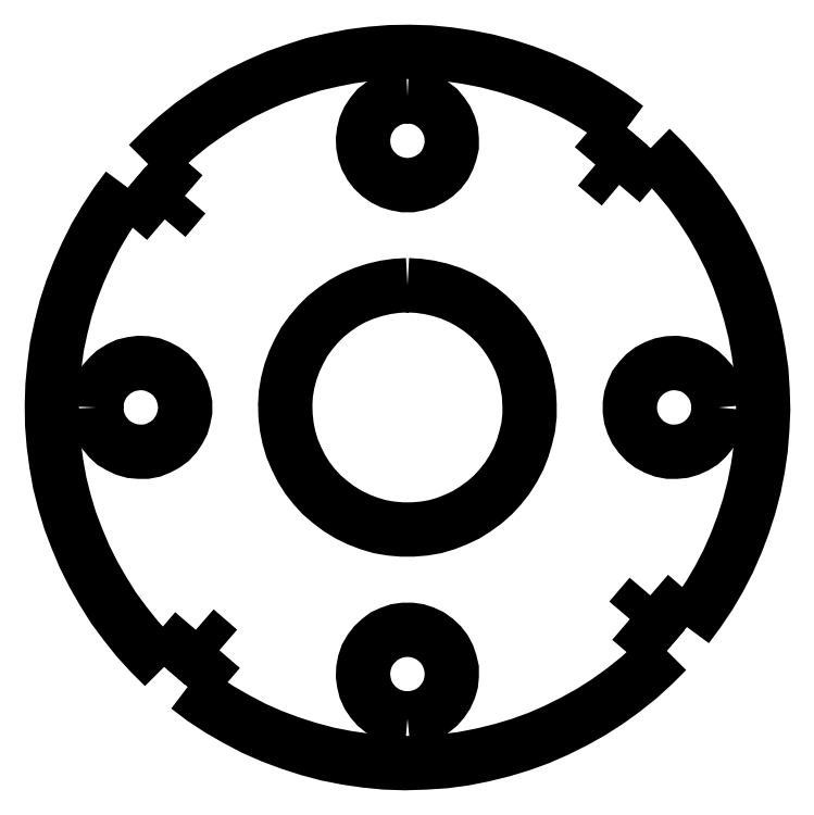
<metadata>
{"format":"dxf","ext":"dxf","renderer":"ezdxf+matplotlib","layout":"modelspace","background":"white","min_lineweight":24,"dpi":150}
</metadata>
<code>
0
SECTION
2
ENTITIES
0
LWPOLYLINE
8
Layer_1
90
2
70
0
10
-32.71
20
189.8
30
0
10
-29.15
20
194
30
0
0
LWPOLYLINE
8
Layer_1
90
2
70
0
10
-30.03
20
187.6
30
0
10
-32.71
20
189.8
30
0
0
LWPOLYLINE
8
Layer_1
90
2
70
0
10
-26.5
20
191.7
30
0
10
-30.03
20
187.6
30
0
0
LWPOLYLINE
8
Layer_1
90
2
70
0
10
-26.54
20
141.4
30
0
10
-22.41
20
137.8
30
0
0
LWPOLYLINE
8
Layer_1
90
2
70
0
10
-28.83
20
138.7
30
0
10
-26.54
20
141.4
30
0
0
LWPOLYLINE
8
Layer_1
90
2
70
0
10
-24.67
20
135.2
30
0
10
-28.83
20
138.7
30
0
0
LWPOLYLINE
8
Layer_1
90
28
70
0
10
-24.67
20
135.2
30
0
10
-26.22
20
133.6
30
0
10
-27.84
20
132.1
30
0
10
-29.57
20
130.7
30
0
10
-31.34
20
129.5
30
0
10
-33.21
20
128.3
30
0
10
-35.11
20
127.2
30
0
10
-37.09
20
126.2
30
0
10
-39.1
20
125.3
30
0
10
-41.14
20
124.6
30
0
10
-43.26
20
124
30
0
10
-45.41
20
123.4
30
0
10
-47.56
20
123
30
0
10
-49.72
20
122.7
30
0
10
-51.94
20
122.6
30
0
10
-54.13
20
122.5
30
0
10
-56.31
20
122.6
30
0
10
-58.5
20
122.8
30
0
10
-60.69
20
123.1
30
0
10
-62.84
20
123.5
30
0
10
-64.96
20
124.1
30
0
10
-67.04
20
124.8
30
0
10
-69.12
20
125.6
30
0
10
-71.13
20
126.4
30
0
10
-73.07
20
127.5
30
0
10
-74.98
20
128.6
30
0
10
-76.81
20
129.8
30
0
10
-78.57
20
131.1
30
0
0
LWPOLYLINE
8
Layer_1
90
2
70
0
10
-75.01
20
135.2
30
0
10
-78.57
20
131.1
30
0
0
LWPOLYLINE
8
Layer_1
90
2
70
0
10
-77.66
20
137.5
30
0
10
-75.01
20
135.2
30
0
0
LWPOLYLINE
8
Layer_1
90
28
70
0
10
-81.22
20
133.4
30
0
10
-82.77
20
134.9
30
0
10
-84.25
20
136.5
30
0
10
-85.63
20
138.3
30
0
10
-86.93
20
140
30
0
10
-88.1
20
141.9
30
0
10
-89.19
20
143.8
30
0
10
-90.18
20
145.8
30
0
10
-91.03
20
147.8
30
0
10
-91.8
20
149.8
30
0
10
-92.44
20
151.9
30
0
10
-92.97
20
154.1
30
0
10
-93.36
20
156.3
30
0
10
-93.64
20
158.4
30
0
10
-93.81
20
160.6
30
0
10
-93.85
20
162.8
30
0
10
-93.78
20
165
30
0
10
-93.57
20
167.2
30
0
10
-93.28
20
169.4
30
0
10
-92.83
20
171.5
30
0
10
-92.3
20
173.6
30
0
10
-91.63
20
175.7
30
0
10
-90.82
20
177.8
30
0
10
-89.93
20
179.8
30
0
10
-88.95
20
181.8
30
0
10
-87.82
20
183.7
30
0
10
-86.62
20
185.5
30
0
10
-85.31
20
187.3
30
0
0
LWPOLYLINE
8
Layer_1
90
2
70
0
10
-81.15
20
183.7
30
0
10
-85.31
20
187.3
30
0
0
LWPOLYLINE
8
Layer_1
90
2
70
0
10
-78.89
20
186.3
30
0
10
-81.15
20
183.7
30
0
0
LWPOLYLINE
8
Layer_1
90
2
70
0
10
-83.02
20
189.9
30
0
10
-78.89
20
186.3
30
0
0
LWPOLYLINE
8
Layer_1
90
42
70
1
10
-53.84
20
127.5
30
0
10
-54.62
20
127.6
30
0
10
-55.36
20
127.8
30
0
10
-56.07
20
128.1
30
0
10
-56.74
20
128.5
30
0
10
-57.34
20
128.9
30
0
10
-57.83
20
129.5
30
0
10
-58.25
20
130.1
30
0
10
-58.57
20
130.9
30
0
10
-58.75
20
131.6
30
0
10
-58.85
20
132.3
30
0
10
-58.82
20
133.1
30
0
10
-58.68
20
133.8
30
0
10
-58.43
20
134.6
30
0
10
-58.04
20
135.3
30
0
10
-57.58
20
135.9
30
0
10
-57.02
20
136.4
30
0
10
-56.42
20
136.8
30
0
10
-55.71
20
137.2
30
0
10
-55.01
20
137.4
30
0
10
-54.23
20
137.5
30
0
10
-53.46
20
137.5
30
0
10
-52.72
20
137.4
30
0
10
-51.97
20
137.2
30
0
10
-51.3
20
136.8
30
0
10
-50.67
20
136.4
30
0
10
-50.1
20
135.9
30
0
10
-49.65
20
135.3
30
0
10
-49.29
20
134.6
30
0
10
-49.05
20
133.8
30
0
10
-48.87
20
133.1
30
0
10
-48.87
20
132.3
30
0
10
-48.94
20
131.6
30
0
10
-49.15
20
130.9
30
0
10
-49.47
20
130.1
30
0
10
-49.89
20
129.5
30
0
10
-50.39
20
128.9
30
0
10
-50.99
20
128.5
30
0
10
-51.62
20
128.1
30
0
10
-52.36
20
127.8
30
0
10
-53.1
20
127.6
30
0
10
-53.84
20
127.5
30
0
0
LWPOLYLINE
8
Layer_1
90
42
70
1
10
-18.85
20
162.5
30
0
10
-18.92
20
161.8
30
0
10
-19.1
20
161
30
0
10
-19.38
20
160.3
30
0
10
-19.77
20
159.7
30
0
10
-20.26
20
159.1
30
0
10
-20.82
20
158.5
30
0
10
-21.46
20
158.2
30
0
10
-22.16
20
157.8
30
0
10
-22.91
20
157.6
30
0
10
-23.65
20
157.6
30
0
10
-24.42
20
157.6
30
0
10
-25.16
20
157.7
30
0
10
-25.9
20
158
30
0
10
-26.57
20
158.3
30
0
10
-27.17
20
158.8
30
0
10
-27.7
20
159.4
30
0
10
-28.16
20
160
30
0
10
-28.48
20
160.7
30
0
10
-28.73
20
161.4
30
0
10
-28.83
20
162.1
30
0
10
-28.83
20
162.9
30
0
10
-28.73
20
163.7
30
0
10
-28.48
20
164.4
30
0
10
-28.16
20
165.1
30
0
10
-27.7
20
165.7
30
0
10
-27.17
20
166.3
30
0
10
-26.57
20
166.7
30
0
10
-25.9
20
167.1
30
0
10
-25.16
20
167.4
30
0
10
-24.42
20
167.5
30
0
10
-23.65
20
167.5
30
0
10
-22.91
20
167.4
30
0
10
-22.16
20
167.3
30
0
10
-21.46
20
166.9
30
0
10
-20.82
20
166.5
30
0
10
-20.26
20
166
30
0
10
-19.77
20
165.4
30
0
10
-19.38
20
164.8
30
0
10
-19.1
20
164
30
0
10
-18.92
20
163.3
30
0
10
-18.85
20
162.5
30
0
0
LWPOLYLINE
8
Layer_1
90
70
70
1
10
-53.84
20
176.3
30
0
10
-52.61
20
176.2
30
0
10
-51.37
20
176
30
0
10
-50.14
20
175.8
30
0
10
-48.94
20
175.4
30
0
10
-47.81
20
174.9
30
0
10
-46.72
20
174.3
30
0
10
-45.66
20
173.6
30
0
10
-44.71
20
172.8
30
0
10
-43.79
20
171.9
30
0
10
-42.98
20
171
30
0
10
-42.27
20
169.9
30
0
10
-41.64
20
168.8
30
0
10
-41.11
20
167.7
30
0
10
-40.69
20
166.6
30
0
10
-40.4
20
165.3
30
0
10
-40.19
20
164.1
30
0
10
-40.12
20
162.8
30
0
10
-40.12
20
161.6
30
0
10
-40.26
20
160.3
30
0
10
-40.54
20
159.1
30
0
10
-40.9
20
157.9
30
0
10
-41.36
20
156.8
30
0
10
-41.96
20
155.7
30
0
10
-42.63
20
154.6
30
0
10
-43.4
20
153.6
30
0
10
-44.25
20
152.7
30
0
10
-45.17
20
151.9
30
0
10
-46.19
20
151.1
30
0
10
-47.25
20
150.5
30
0
10
-48.38
20
149.9
30
0
10
-49.54
20
149.5
30
0
10
-50.74
20
149.1
30
0
10
-51.97
20
148.9
30
0
10
-53.24
20
148.8
30
0
10
-54.48
20
148.8
30
0
10
-55.71
20
148.9
30
0
10
-56.95
20
149.1
30
0
10
-58.15
20
149.5
30
0
10
-59.35
20
149.9
30
0
10
-60.44
20
150.5
30
0
10
-61.53
20
151.1
30
0
10
-62.52
20
151.9
30
0
10
-63.47
20
152.7
30
0
10
-64.32
20
153.6
30
0
10
-65.1
20
154.6
30
0
10
-65.77
20
155.7
30
0
10
-66.33
20
156.8
30
0
10
-66.83
20
157.9
30
0
10
-67.18
20
159.1
30
0
10
-67.43
20
160.3
30
0
10
-67.57
20
161.6
30
0
10
-67.6
20
162.8
30
0
10
-67.53
20
164.1
30
0
10
-67.32
20
165.3
30
0
10
-67
20
166.6
30
0
10
-66.58
20
167.7
30
0
10
-66.05
20
168.8
30
0
10
-65.45
20
169.9
30
0
10
-64.71
20
171
30
0
10
-63.9
20
171.9
30
0
10
-63.02
20
172.8
30
0
10
-62.03
20
173.6
30
0
10
-61.01
20
174.3
30
0
10
-59.91
20
174.9
30
0
10
-58.75
20
175.4
30
0
10
-57.55
20
175.8
30
0
10
-56.35
20
176
30
0
10
-55.11
20
176.2
30
0
10
-53.84
20
176.3
30
0
0
LWPOLYLINE
8
Layer_1
90
42
70
1
10
-53.84
20
197.5
30
0
10
-53.1
20
197.5
30
0
10
-52.36
20
197.3
30
0
10
-51.62
20
197
30
0
10
-50.99
20
196.6
30
0
10
-50.39
20
196.1
30
0
10
-49.89
20
195.5
30
0
10
-49.47
20
194.9
30
0
10
-49.15
20
194.2
30
0
10
-48.94
20
193.5
30
0
10
-48.87
20
192.7
30
0
10
-48.87
20
192
30
0
10
-49.05
20
191.2
30
0
10
-49.29
20
190.5
30
0
10
-49.65
20
189.8
30
0
10
-50.1
20
189.2
30
0
10
-50.67
20
188.7
30
0
10
-51.3
20
188.2
30
0
10
-51.97
20
187.9
30
0
10
-52.72
20
187.7
30
0
10
-53.46
20
187.5
30
0
10
-54.23
20
187.5
30
0
10
-55.01
20
187.7
30
0
10
-55.71
20
187.9
30
0
10
-56.42
20
188.2
30
0
10
-57.02
20
188.7
30
0
10
-57.58
20
189.2
30
0
10
-58.04
20
189.8
30
0
10
-58.43
20
190.5
30
0
10
-58.68
20
191.2
30
0
10
-58.82
20
192
30
0
10
-58.85
20
192.7
30
0
10
-58.75
20
193.5
30
0
10
-58.57
20
194.2
30
0
10
-58.25
20
194.9
30
0
10
-57.83
20
195.5
30
0
10
-57.34
20
196.1
30
0
10
-56.74
20
196.6
30
0
10
-56.07
20
197
30
0
10
-55.36
20
197.3
30
0
10
-54.62
20
197.5
30
0
10
-53.84
20
197.5
30
0
0
LWPOLYLINE
8
Layer_1
90
28
70
0
10
-26.5
20
191.7
30
0
10
-24.92
20
190.2
30
0
10
-23.47
20
188.5
30
0
10
-22.06
20
186.8
30
0
10
-20.79
20
185
30
0
10
-19.59
20
183.2
30
0
10
-18.53
20
181.3
30
0
10
-17.54
20
179.3
30
0
10
-16.66
20
177.3
30
0
10
-15.92
20
175.2
30
0
10
-15.29
20
173.1
30
0
10
-14.76
20
171
30
0
10
-14.37
20
168.8
30
0
10
-14.05
20
166.7
30
0
10
-13.91
20
164.5
30
0
10
-13.84
20
162.3
30
0
10
-13.94
20
160.1
30
0
10
-14.12
20
157.9
30
0
10
-14.44
20
155.7
30
0
10
-14.86
20
153.6
30
0
10
-15.43
20
151.4
30
0
10
-16.1
20
149.3
30
0
10
-16.87
20
147.3
30
0
10
-17.75
20
145.3
30
0
10
-18.78
20
143.3
30
0
10
-19.87
20
141.4
30
0
10
-21.11
20
139.6
30
0
10
-22.41
20
137.8
30
0
0
LWPOLYLINE
8
Layer_1
90
42
70
1
10
-88.84
20
162.5
30
0
10
-88.8
20
163.3
30
0
10
-88.63
20
164
30
0
10
-88.35
20
164.8
30
0
10
-87.96
20
165.4
30
0
10
-87.46
20
166
30
0
10
-86.9
20
166.5
30
0
10
-86.23
20
166.9
30
0
10
-85.56
20
167.3
30
0
10
-84.82
20
167.4
30
0
10
-84.04
20
167.5
30
0
10
-83.27
20
167.5
30
0
10
-82.52
20
167.4
30
0
10
-81.82
20
167.1
30
0
10
-81.15
20
166.7
30
0
10
-80.51
20
166.3
30
0
10
-79.98
20
165.7
30
0
10
-79.56
20
165.1
30
0
10
-79.21
20
164.4
30
0
10
-79
20
163.7
30
0
10
-78.86
20
162.9
30
0
10
-78.86
20
162.1
30
0
10
-79
20
161.4
30
0
10
-79.21
20
160.7
30
0
10
-79.56
20
160
30
0
10
-79.98
20
159.4
30
0
10
-80.51
20
158.8
30
0
10
-81.15
20
158.3
30
0
10
-81.82
20
158
30
0
10
-82.52
20
157.7
30
0
10
-83.27
20
157.6
30
0
10
-84.04
20
157.6
30
0
10
-84.82
20
157.6
30
0
10
-85.56
20
157.8
30
0
10
-86.23
20
158.2
30
0
10
-86.9
20
158.5
30
0
10
-87.46
20
159.1
30
0
10
-87.96
20
159.7
30
0
10
-88.35
20
160.3
30
0
10
-88.63
20
161
30
0
10
-88.8
20
161.8
30
0
10
-88.84
20
162.5
30
0
0
LWPOLYLINE
8
Layer_1
90
2
70
0
10
-81.22
20
133.4
30
0
10
-77.66
20
137.5
30
0
0
LWPOLYLINE
8
Layer_1
90
28
70
0
10
-83.02
20
189.9
30
0
10
-81.47
20
191.5
30
0
10
-79.84
20
192.9
30
0
10
-78.15
20
194.3
30
0
10
-76.35
20
195.6
30
0
10
-74.52
20
196.8
30
0
10
-72.61
20
197.9
30
0
10
-70.64
20
198.8
30
0
10
-68.63
20
199.7
30
0
10
-66.54
20
200.5
30
0
10
-64.46
20
201.1
30
0
10
-62.31
20
201.6
30
0
10
-60.16
20
202
30
0
10
-57.97
20
202.3
30
0
10
-55.78
20
202.5
30
0
10
-53.6
20
202.5
30
0
10
-51.37
20
202.5
30
0
10
-49.19
20
202.3
30
0
10
-47.04
20
201.9
30
0
10
-44.88
20
201.5
30
0
10
-42.73
20
200.9
30
0
10
-40.65
20
200.3
30
0
10
-38.6
20
199.5
30
0
10
-36.59
20
198.6
30
0
10
-34.65
20
197.6
30
0
10
-32.75
20
196.5
30
0
10
-30.91
20
195.3
30
0
10
-29.15
20
194
30
0
0
ENDSEC
0
EOF

</code>
